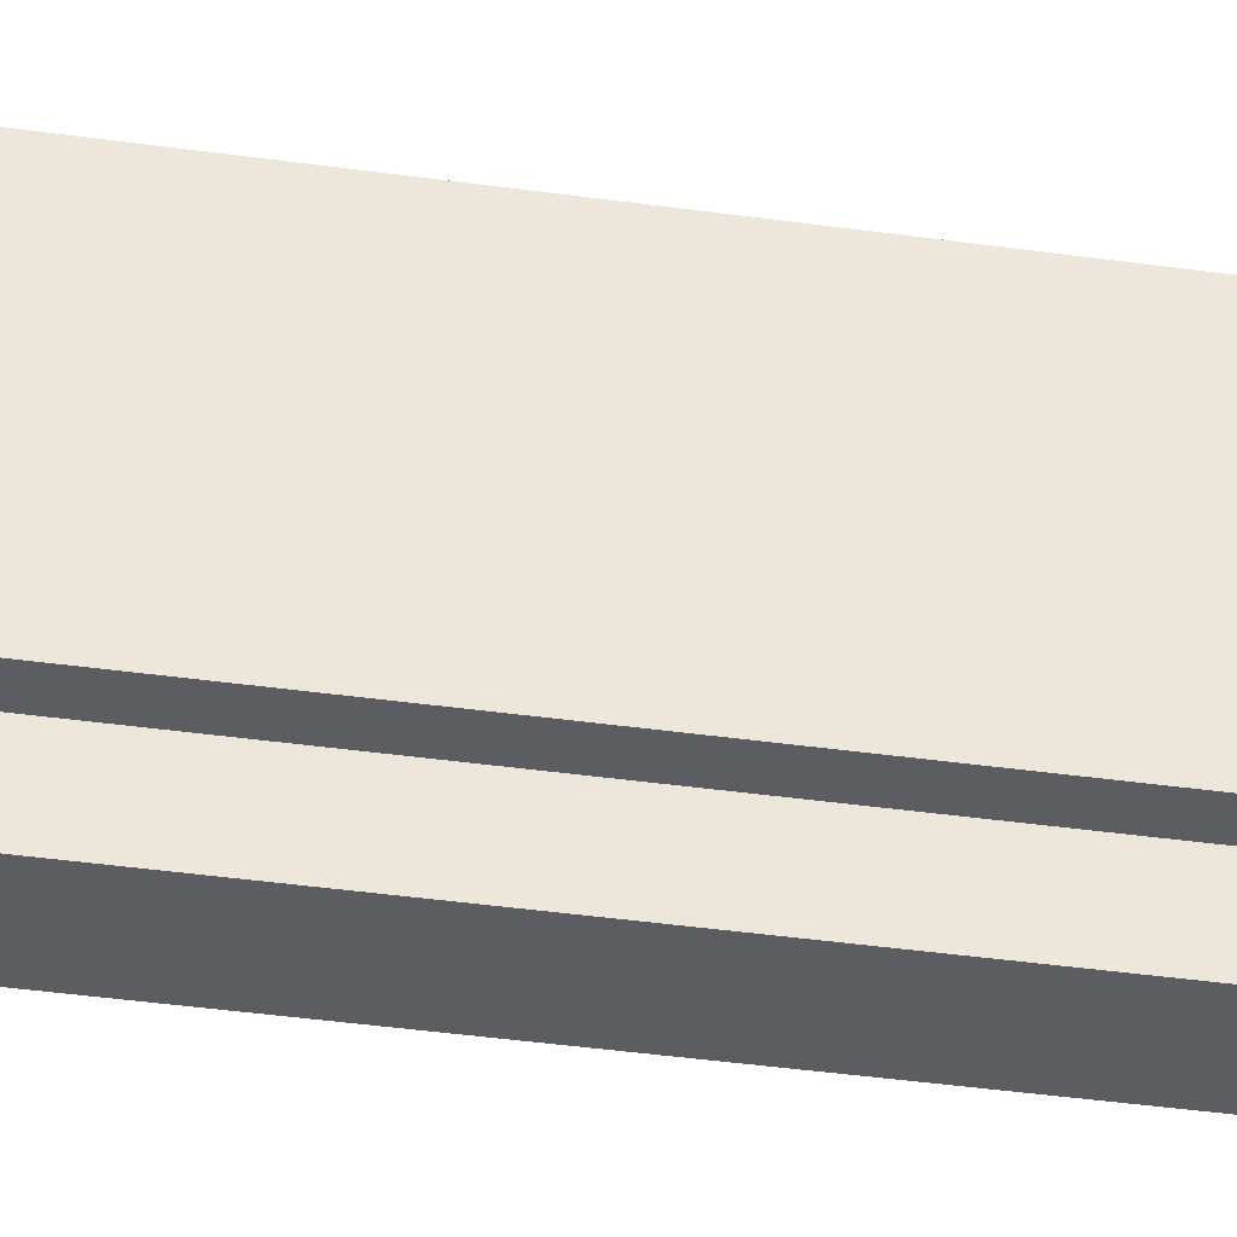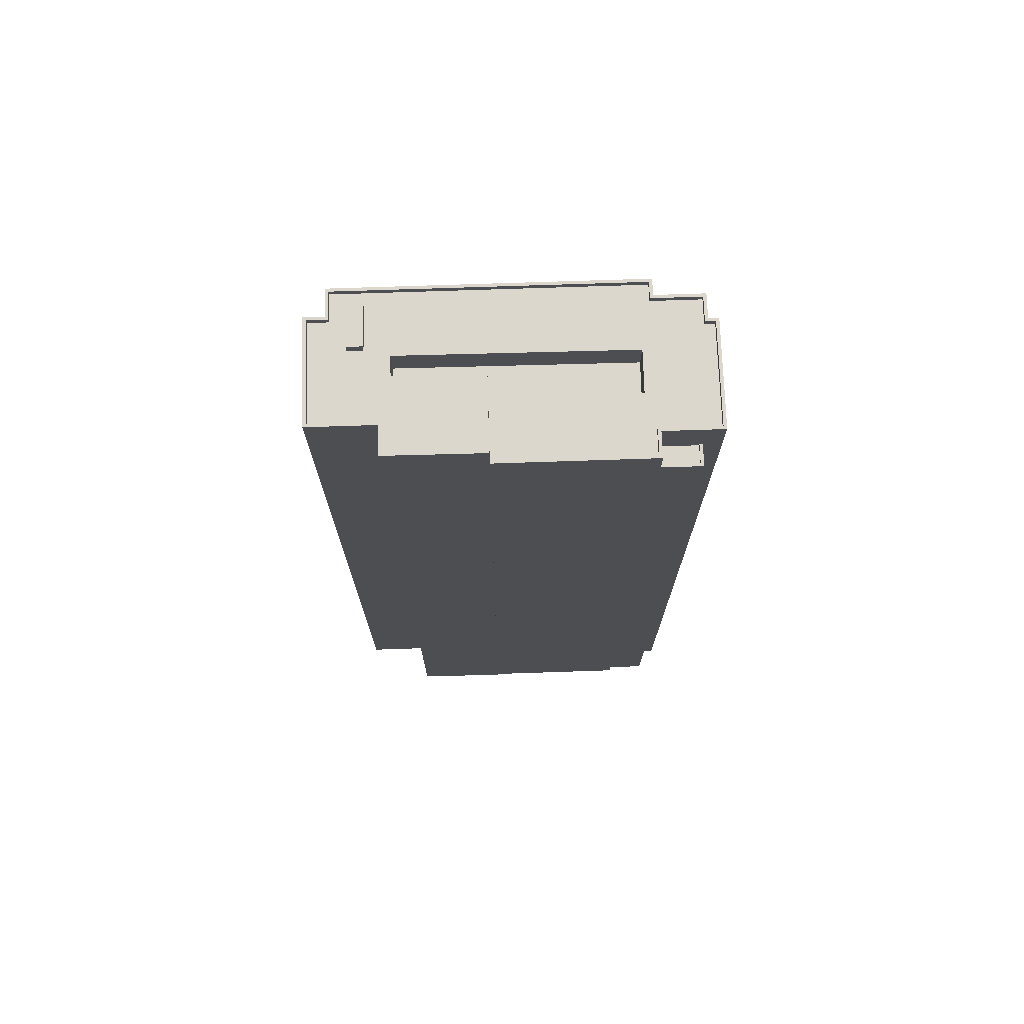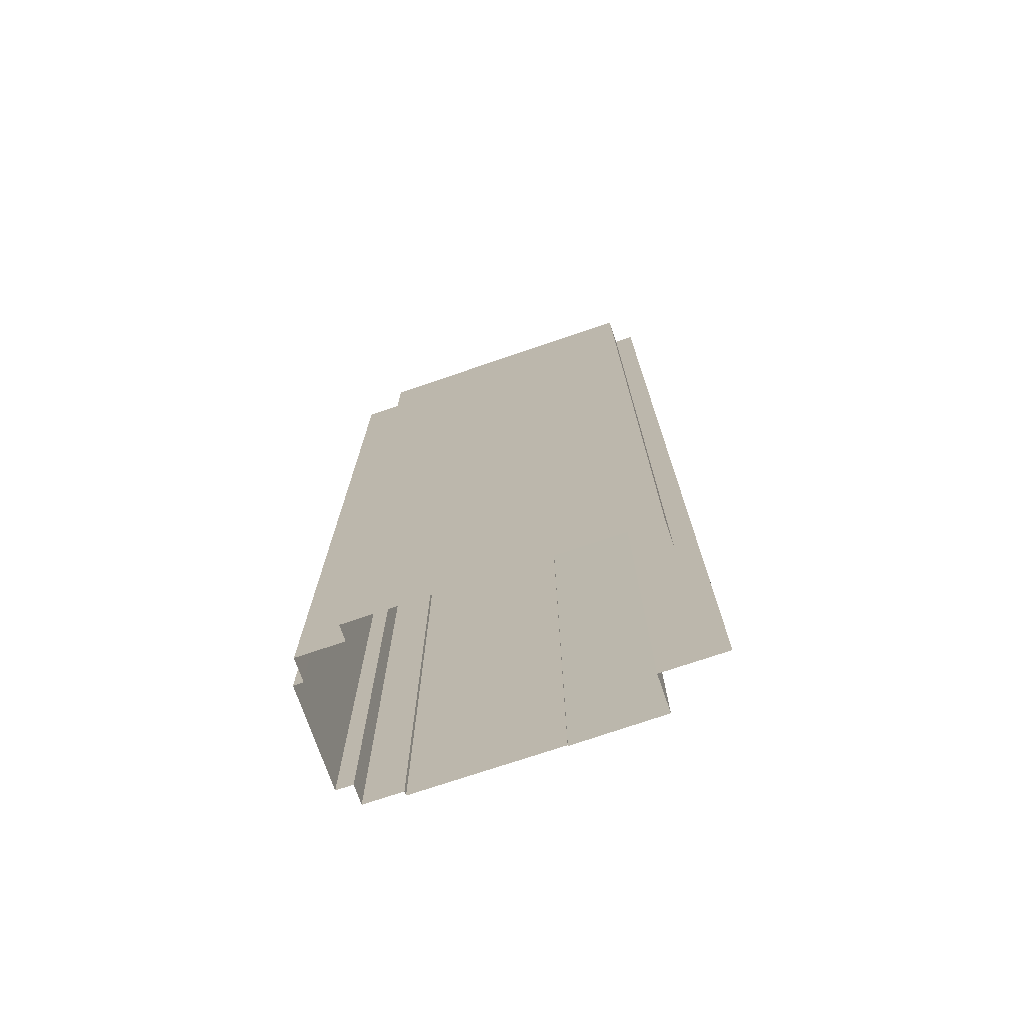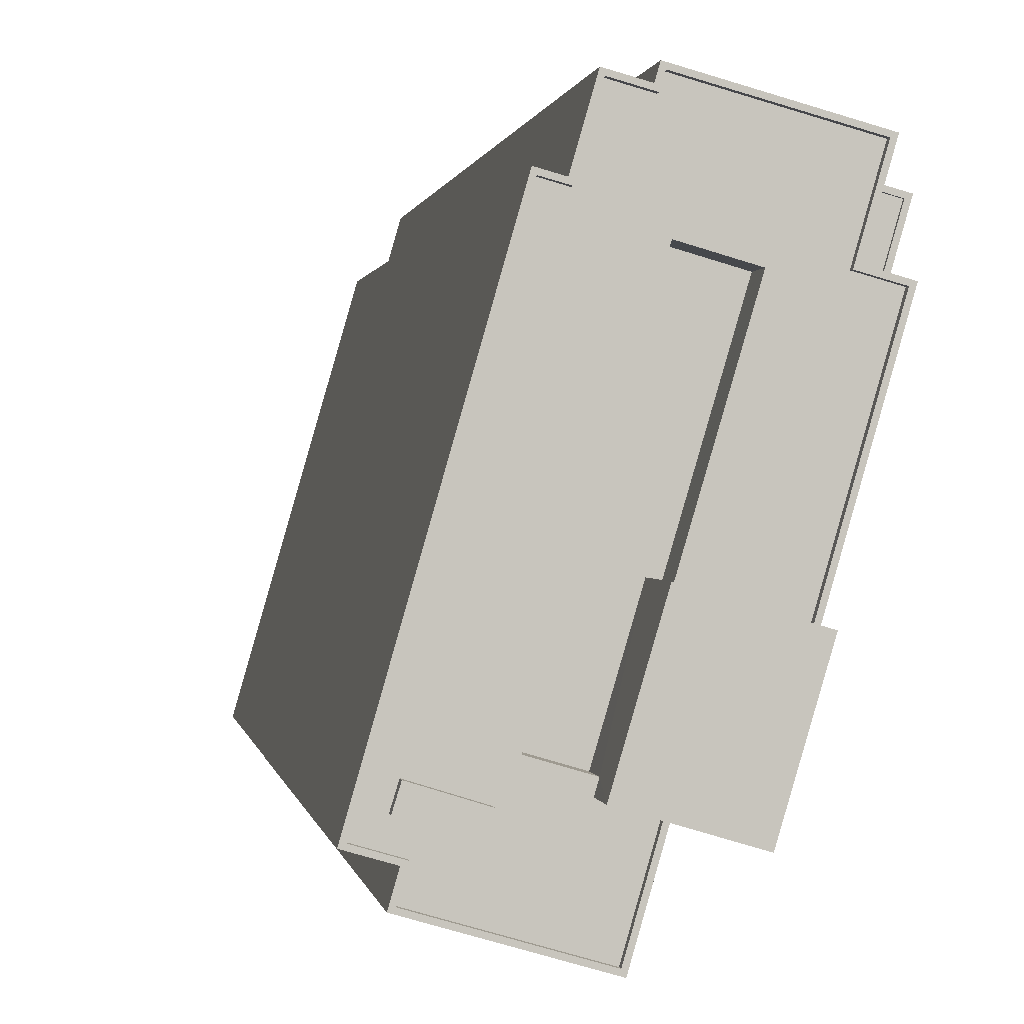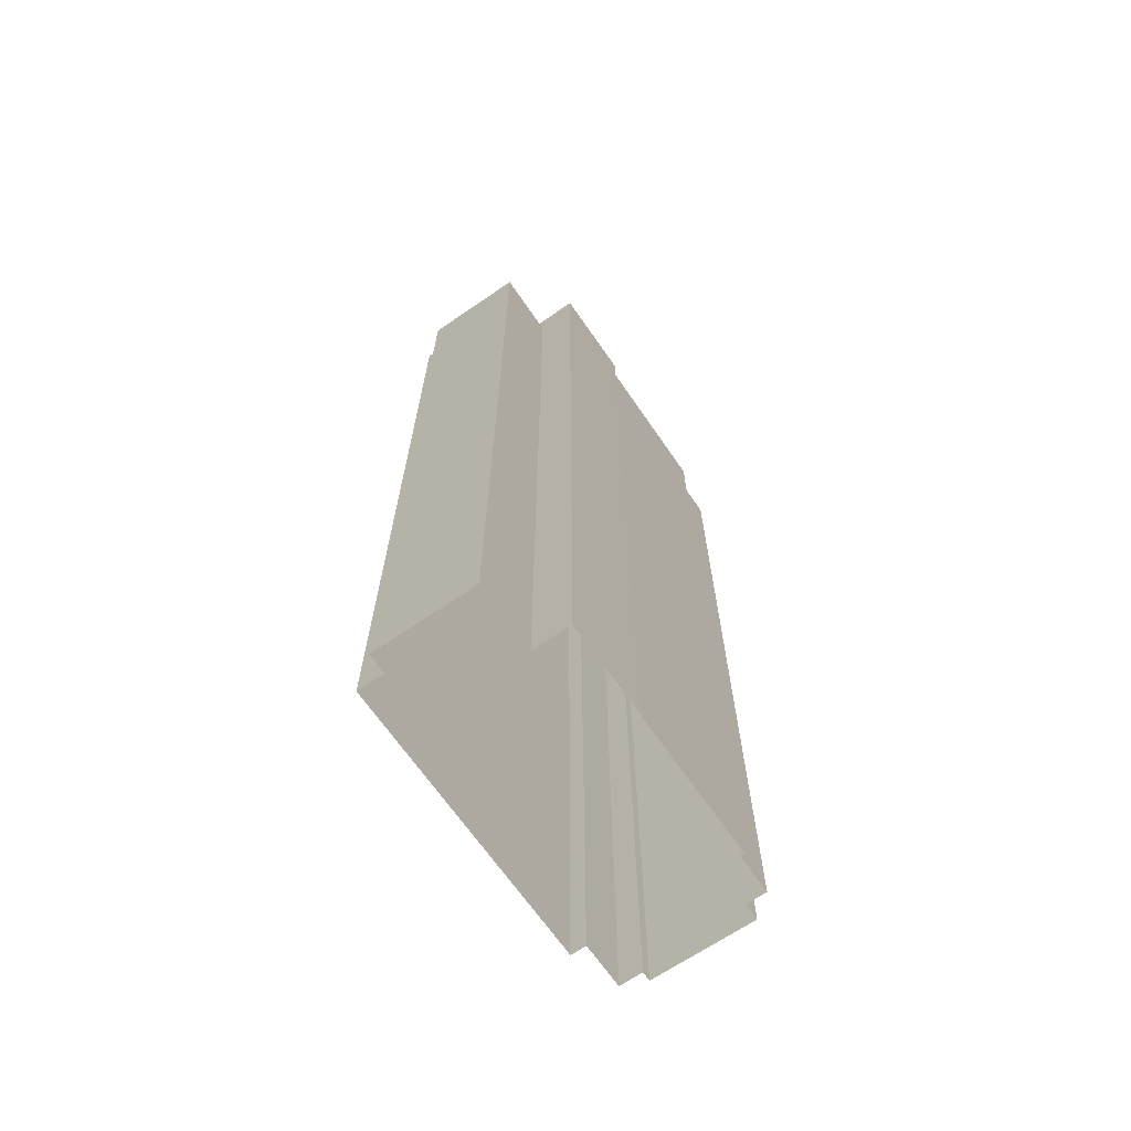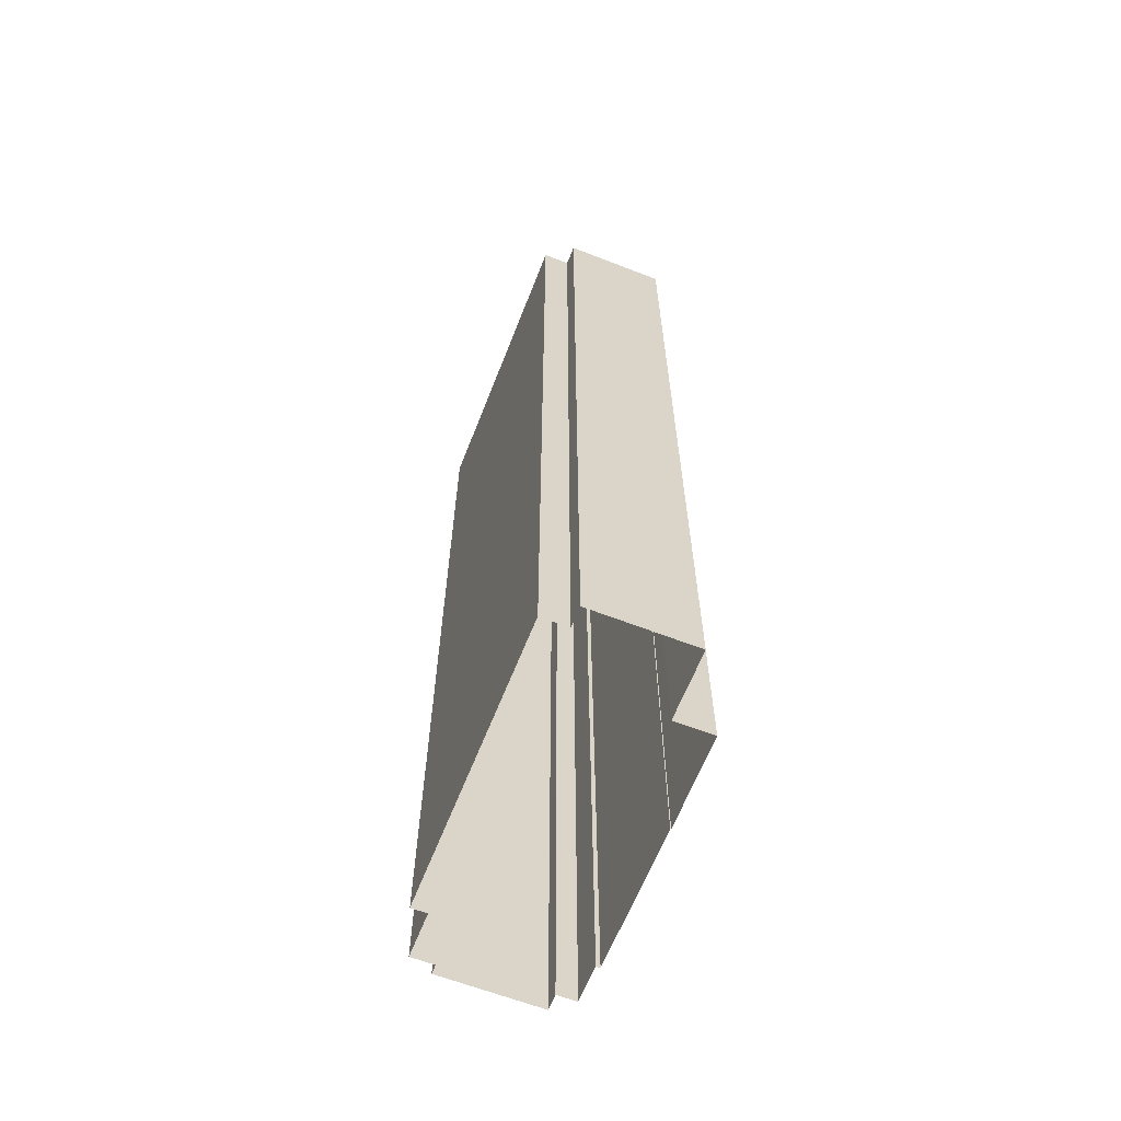
<metadata>
{"format":"obj","ext":"obj","renderer":"f3d","projection":"perspective","resolution":1024,"background":"white","views":[{"elev":-51.8,"azim":81.9,"up":"+Y"},{"elev":73.1,"azim":72.1,"up":"+Z"},{"elev":-73.3,"azim":-87.2,"up":"+Z"},{"elev":0.4,"azim":-7.0,"up":"+Y"},{"elev":-67.2,"azim":18.5,"up":"+Z"},{"elev":-63.4,"azim":-37.4,"up":"+Z"}]}
</metadata>
<code>
v -1.196e+04 -3.372e+04 30.08
v -1.197e+04 -3.374e+04 30.07
v -1.196e+04 -3.372e+04 30.08
v -1.196e+04 -3.374e+04 30.07
v -1.196e+04 -3.375e+04 30.07
v -1.196e+04 -3.375e+04 30.07
v -1.196e+04 -3.371e+04 30.08
v -1.195e+04 -3.371e+04 30.08
v -1.194e+04 -3.371e+04 30.08
v -1.195e+04 -3.371e+04 30.08
v -1.195e+04 -3.374e+04 30.07
v -1.195e+04 -3.374e+04 30.07
v -1.195e+04 -3.373e+04 30.08
v -1.195e+04 -3.373e+04 30.08
v -1.194e+04 -3.372e+04 30.08
v -1.194e+04 -3.372e+04 30.08
v -1.194e+04 -3.372e+04 30.08
v -1.194e+04 -3.372e+04 30.08
v -1.196e+04 -3.374e+04 117.9
v -1.196e+04 -3.374e+04 117.9
v -1.196e+04 -3.374e+04 117.9
v -1.196e+04 -3.374e+04 117.9
v -1.197e+04 -3.374e+04 117
v -1.197e+04 -3.374e+04 117
v -1.196e+04 -3.374e+04 117
v -1.196e+04 -3.374e+04 117
v -1.195e+04 -3.374e+04 117
v -1.196e+04 -3.374e+04 117
v -1.196e+04 -3.375e+04 117
v -1.196e+04 -3.374e+04 117
v -1.196e+04 -3.375e+04 117
v -1.196e+04 -3.374e+04 117
v -1.195e+04 -3.372e+04 117
v -1.195e+04 -3.372e+04 117
v -1.195e+04 -3.373e+04 117
v -1.194e+04 -3.372e+04 117
v -1.195e+04 -3.373e+04 117
v -1.194e+04 -3.371e+04 117
v -1.196e+04 -3.374e+04 117
v -1.195e+04 -3.374e+04 117
v -1.195e+04 -3.371e+04 117
v -1.195e+04 -3.371e+04 117
v -1.196e+04 -3.374e+04 117
v -1.196e+04 -3.372e+04 117
v -1.196e+04 -3.371e+04 117
v -1.196e+04 -3.374e+04 117
v -1.195e+04 -3.372e+04 117
v -1.196e+04 -3.372e+04 117
v -1.194e+04 -3.372e+04 117.6
v -1.195e+04 -3.373e+04 117.6
v -1.194e+04 -3.372e+04 117.6
v -1.195e+04 -3.373e+04 117.6
v -1.195e+04 -3.372e+04 117.6
v -1.195e+04 -3.372e+04 117.6
v -1.194e+04 -3.371e+04 117.6
v -1.194e+04 -3.371e+04 117.6
v -1.195e+04 -3.371e+04 117.6
v -1.196e+04 -3.371e+04 117.6
v -1.196e+04 -3.371e+04 117.6
v -1.195e+04 -3.371e+04 117.6
v -1.195e+04 -3.371e+04 117.6
v -1.195e+04 -3.371e+04 117.6
v -1.196e+04 -3.372e+04 117.6
v -1.196e+04 -3.372e+04 117.6
v -1.196e+04 -3.372e+04 117.6
v -1.197e+04 -3.374e+04 117.6
v -1.196e+04 -3.372e+04 117.6
v -1.197e+04 -3.374e+04 117.6
v -1.196e+04 -3.374e+04 117.6
v -1.196e+04 -3.374e+04 117.6
v -1.196e+04 -3.375e+04 117.6
v -1.196e+04 -3.375e+04 117.6
v -1.196e+04 -3.375e+04 117.6
v -1.196e+04 -3.375e+04 117.6
v -1.195e+04 -3.374e+04 117.6
v -1.195e+04 -3.374e+04 117.6
v -1.194e+04 -3.372e+04 113.5
v -1.194e+04 -3.372e+04 113.5
v -1.194e+04 -3.372e+04 113.5
v -1.195e+04 -3.372e+04 113.5
v -1.194e+04 -3.372e+04 113.8
v -1.194e+04 -3.372e+04 113.8
v -1.194e+04 -3.372e+04 113.8
v -1.194e+04 -3.372e+04 113.8
v -1.194e+04 -3.372e+04 113.8
v -1.194e+04 -3.372e+04 113.8
v -1.195e+04 -3.373e+04 120.6
v -1.196e+04 -3.374e+04 120.6
v -1.195e+04 -3.374e+04 120.6
v -1.195e+04 -3.373e+04 120.6
v -1.196e+04 -3.374e+04 114
v -1.195e+04 -3.373e+04 114
v -1.195e+04 -3.372e+04 114
v -1.195e+04 -3.372e+04 114
v -1.196e+04 -3.374e+04 114
v -1.195e+04 -3.373e+04 114
f 1 2 3
f 1 4 2
f 5 6 4
f 1 7 8
f 9 8 10
f 11 12 13
f 5 4 12
f 11 13 14
f 15 8 9
f 16 15 17
f 13 16 18
f 12 4 1
f 15 1 8
f 1 13 12
f 16 1 15
f 16 13 1
f 19 20 21
f 19 22 20
f 23 24 25
f 26 27 28
f 27 26 29
f 30 23 25
f 31 29 26
f 32 31 26
f 24 32 25
f 25 32 26
f 33 34 35
f 33 35 36
f 34 37 35
f 33 38 34
f 39 27 40
f 39 28 27
f 41 38 42
f 30 28 43
f 23 30 43
f 44 41 45
f 46 43 39
f 41 47 34
f 48 23 43
f 44 48 43
f 47 44 43
f 34 38 41
f 43 28 39
f 47 41 44
f 49 50 51
f 49 52 50
f 49 53 54
f 54 53 55
f 49 51 53
f 55 53 56
f 57 58 59
f 57 59 60
f 61 57 62
f 56 61 62
f 55 56 62
f 62 57 60
f 59 63 64
f 59 58 63
f 64 63 65
f 66 65 67
f 68 66 67
f 65 63 67
f 66 69 70
f 66 68 69
f 70 69 71
f 72 73 71
f 72 71 74
f 71 69 74
f 75 76 73
f 72 75 73
f 77 78 79
f 77 80 78
f 81 82 83
f 84 83 85
f 85 83 86
f 83 82 86
f 87 88 89
f 90 87 89
f 91 92 93
f 93 92 94
f 91 95 92
f 94 92 96
f 28 21 20
f 26 28 20
f 22 26 20
f 22 25 26
f 30 25 22
f 19 30 22
f 28 30 19
f 21 28 19
f 84 53 80
f 53 84 56
f 56 85 9
f 77 84 80
f 9 85 15
f 84 85 56
f 63 7 1
f 63 58 7
f 58 8 7
f 58 57 8
f 57 10 8
f 57 61 10
f 61 9 10
f 61 56 9
f 78 80 81
f 16 82 18
f 80 53 81
f 18 82 51
f 81 53 51
f 82 81 51
f 50 18 51
f 50 13 18
f 12 72 5
f 12 75 72
f 74 6 5
f 72 74 5
f 74 4 6
f 74 69 4
f 68 2 4
f 69 68 4
f 68 3 2
f 68 67 3
f 67 1 3
f 67 63 1
f 52 49 36
f 35 52 36
f 65 48 44
f 64 65 44
f 64 44 45
f 59 64 45
f 59 45 41
f 60 59 41
f 60 41 42
f 62 60 42
f 62 42 38
f 55 62 38
f 54 38 33
f 54 55 38
f 54 33 36
f 49 54 36
f 29 73 27
f 73 76 27
f 76 40 27
f 71 29 31
f 71 73 29
f 71 31 32
f 70 71 32
f 66 32 24
f 66 70 32
f 48 65 23
f 23 66 24
f 23 65 66
f 37 34 94
f 96 37 94
f 94 47 93
f 94 34 47
f 93 43 91
f 93 47 43
f 95 91 43
f 46 95 43
f 81 83 79
f 78 81 79
f 84 79 83
f 84 77 79
f 85 86 17
f 15 85 17
f 82 17 86
f 82 16 17
f 75 12 11
f 11 89 75
f 40 76 39
f 39 76 88
f 75 89 88
f 76 75 88
f 96 92 37
f 13 50 14
f 92 87 37
f 14 50 90
f 52 87 90
f 35 37 52
f 50 52 90
f 37 87 52
f 14 89 11
f 14 90 89
f 46 87 92
f 92 95 46
f 88 87 46
f 39 88 46

</code>
